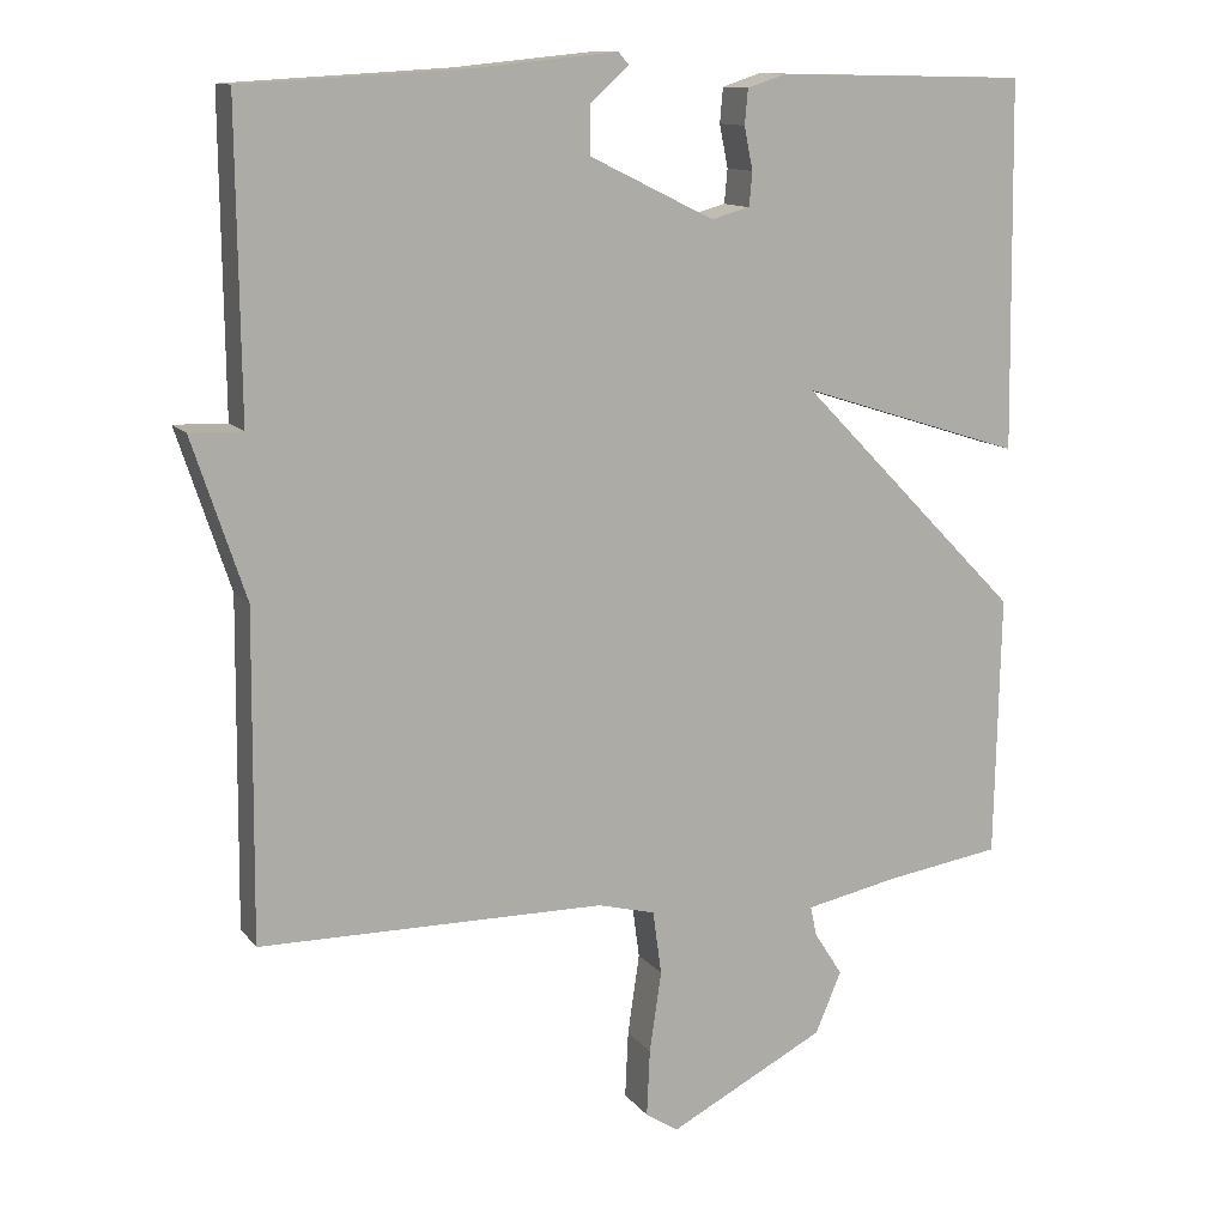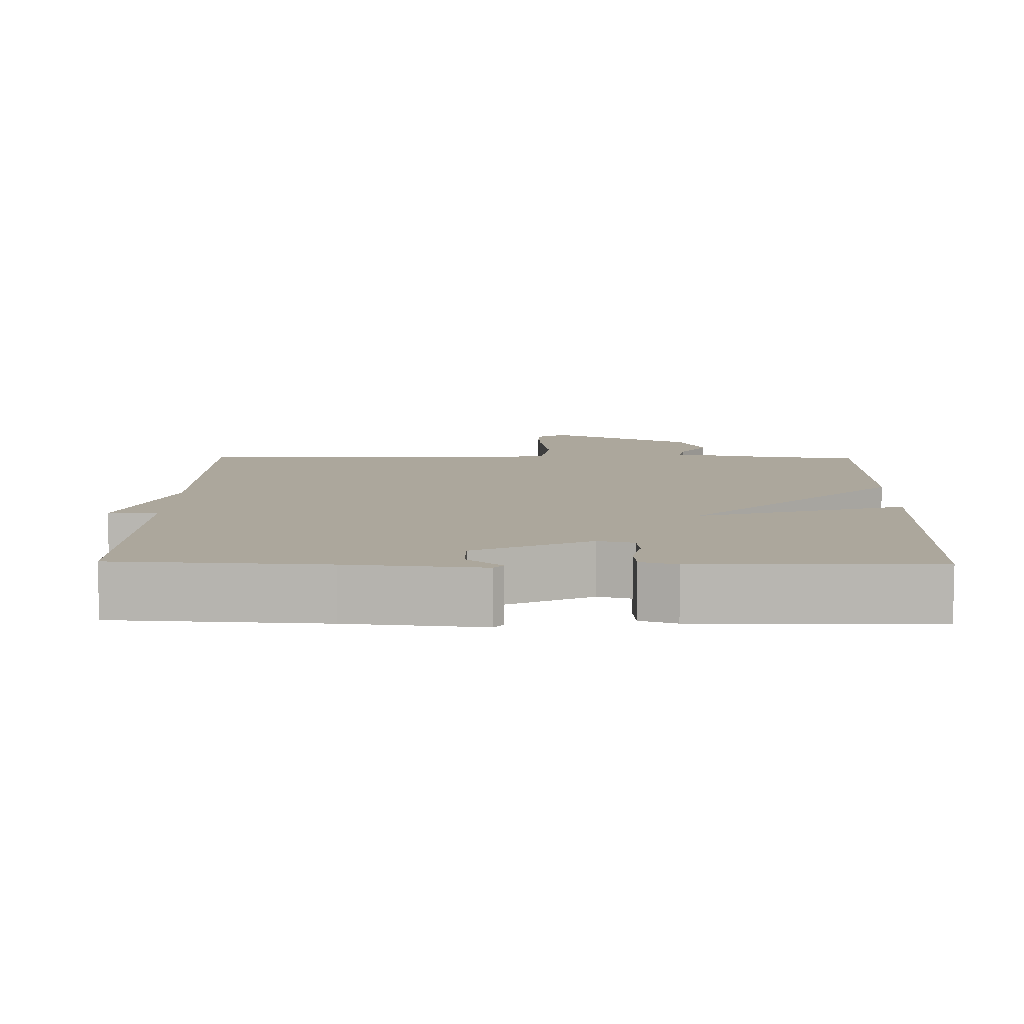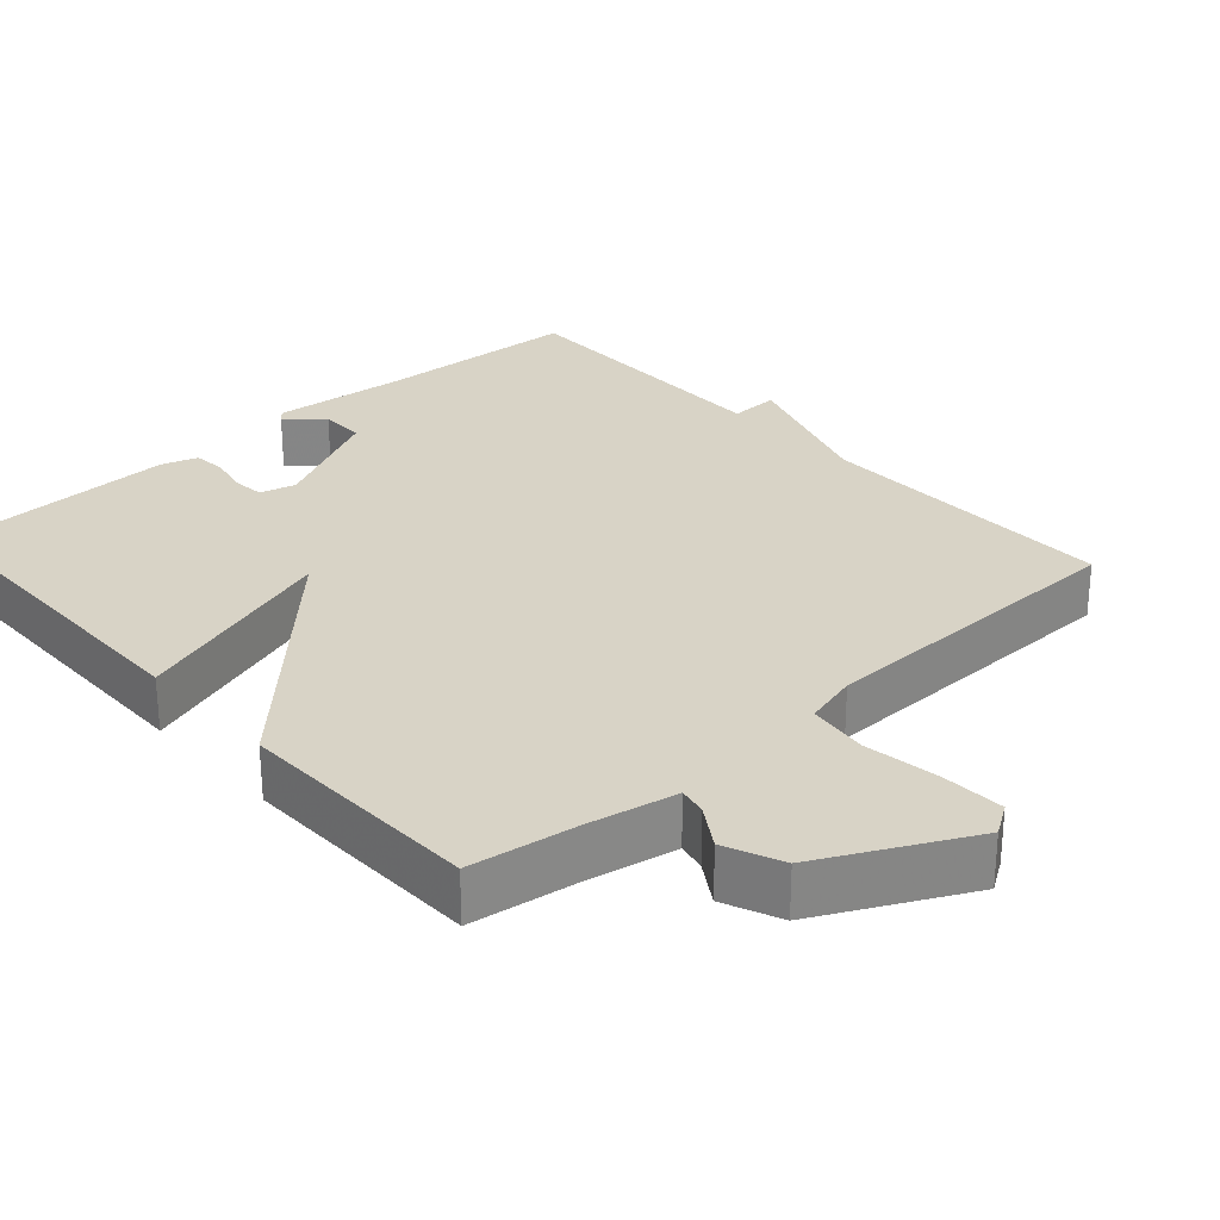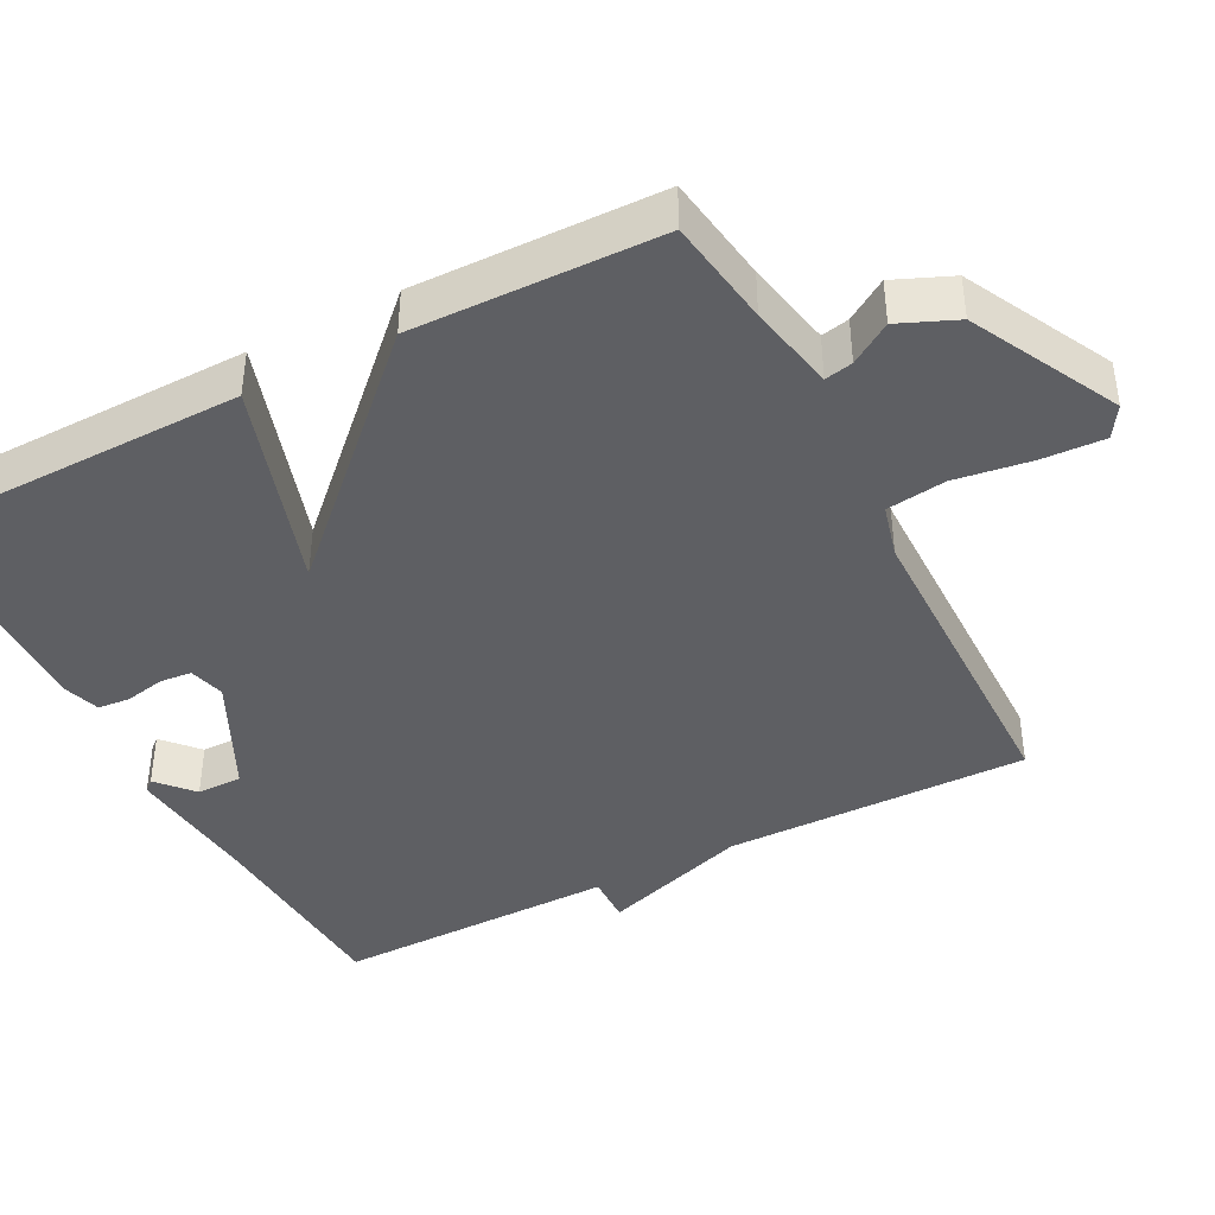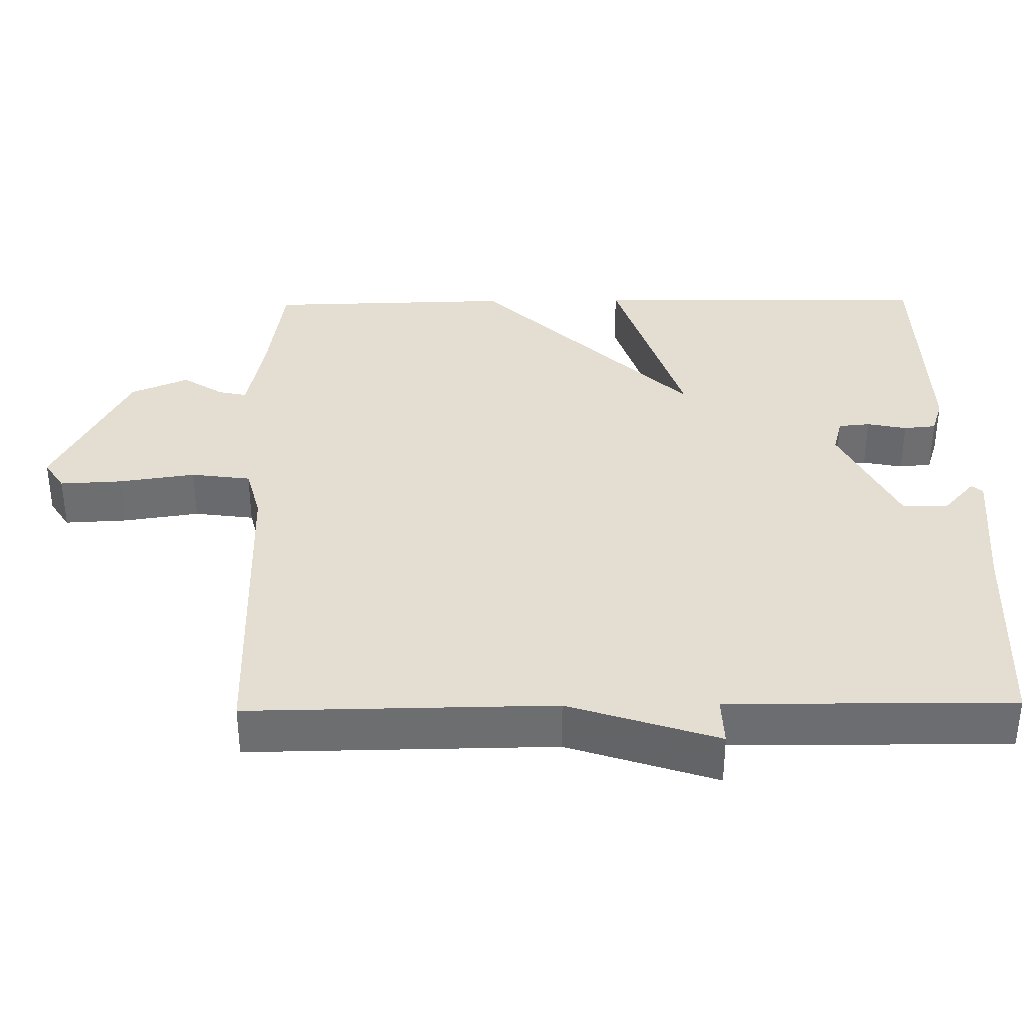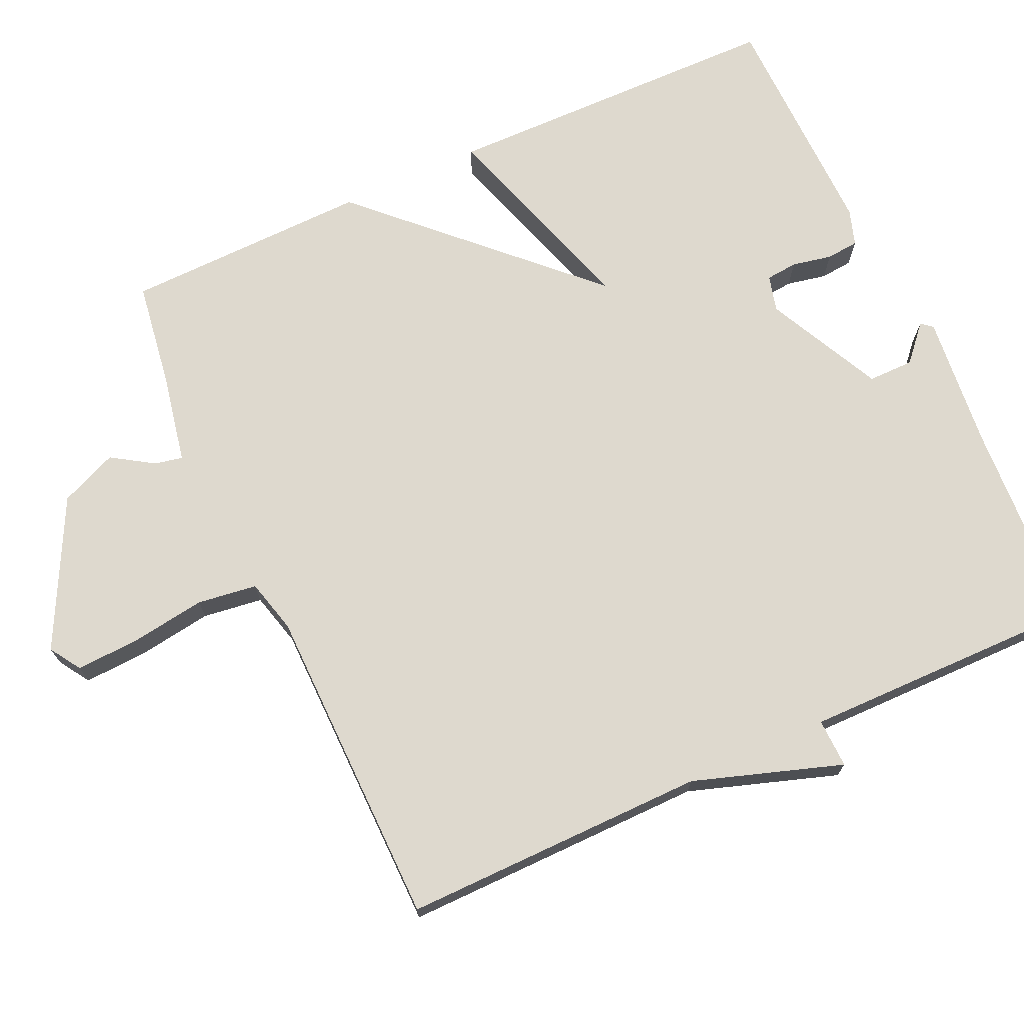
<metadata>
{"format":"obj","ext":"obj","renderer":"f3d","projection":"perspective","resolution":1024,"background":"white","views":[{"elev":12.2,"azim":-22.9,"up":"+Z"},{"elev":8.4,"azim":1.2,"up":"+Y"},{"elev":28.1,"azim":137.8,"up":"+Y"},{"elev":-41.3,"azim":117.4,"up":"+Y"},{"elev":36.0,"azim":-90.9,"up":"+Y"},{"elev":71.6,"azim":-114.6,"up":"+Y"}]}
</metadata>
<code>
v -0.5 0.07 0.5
v -0.218 0.07 0.516
v -0.036 0.07 0.534
v -0.023 0.07 0.519
v -0.071 0.07 0.476
v -0.071 0.07 0.414
v 0.086 0.07 0.337
v 0.135 0.07 0.35
v 0.139 0.07 0.393
v 0.128 0.07 0.447
v 0.132 0.07 0.491
v 0.181 0.07 0.507
v 0.5 0.07 0.5
v 0.507 0.07 0.034
v 0.224 0.07 0.124
v 0.507 0.07 -0.166
v 0.5 0.07 -0.5
v 0.353 0.07 -0.522
v 0.234 0.07 -0.546
v 0.242 0.07 -0.584
v 0.278 0.07 -0.64
v 0.245 0.07 -0.718
v 0.046 0.07 -0.82
v 0.004 0.07 -0.793
v 0.008 0.07 -0.708
v 0.023 0.07 -0.605
v 0.012 0.07 -0.524
v -0.061 0.07 -0.505
v -0.5 0.07 -0.5
v -0.496 0.07 -0.086
v -0.563 0.07 0.116
v -0.496 0.07 0.114
v -0.5 0 0.5
v -0.218 0 0.516
v -0.036 0 0.534
v -0.023 0 0.519
v -0.071 0 0.476
v -0.071 0 0.414
v 0.086 0 0.337
v 0.135 0 0.35
v 0.139 0 0.393
v 0.128 0 0.447
v 0.132 0 0.491
v 0.181 0 0.507
v 0.5 0 0.5
v 0.507 0 0.034
v 0.224 0 0.124
v 0.507 0 -0.166
v 0.5 0 -0.5
v 0.353 0 -0.522
v 0.234 0 -0.546
v 0.242 0 -0.584
v 0.278 0 -0.64
v 0.245 0 -0.718
v 0.046 0 -0.82
v 0.004 0 -0.793
v 0.008 0 -0.708
v 0.023 0 -0.605
v 0.012 0 -0.524
v -0.061 0 -0.505
v -0.5 0 -0.5
v -0.496 0 -0.086
v -0.563 0 0.116
v -0.496 0 0.114
f 30 31 32
f 28 29 30
f 27 28 30 32
f 24 25 26
f 23 24 26
f 22 23 26
f 21 22 26
f 20 21 26
f 19 20 26 27
f 32 1 2
f 27 32 2
f 19 27 2
f 18 19 2
f 17 18 2
f 16 17 2
f 15 16 2
f 13 14 15
f 12 13 15
f 11 12 15
f 10 11 15
f 9 10 15
f 2 3 4 5
f 2 5 6
f 15 2 6
f 8 9 15
f 7 8 15
f 6 7 15
f 64 63 62
f 62 61 60
f 64 62 60 59
f 58 57 56
f 58 56 55
f 58 55 54
f 58 54 53
f 58 53 52
f 59 58 52 51
f 34 33 64
f 34 64 59
f 34 59 51
f 34 51 50
f 34 50 49
f 34 49 48
f 34 48 47
f 47 46 45
f 47 45 44
f 47 44 43
f 47 43 42
f 47 42 41
f 37 36 35 34
f 38 37 34
f 38 34 47
f 47 41 40
f 47 40 39
f 47 39 38
f 1 33 34 2
f 2 34 35 3
f 3 35 36 4
f 4 36 37 5
f 5 37 38 6
f 6 38 39 7
f 7 39 40 8
f 8 40 41 9
f 9 41 42 10
f 10 42 43 11
f 11 43 44 12
f 12 44 45 13
f 13 45 46 14
f 14 46 47 15
f 15 47 48 16
f 16 48 49 17
f 17 49 50 18
f 18 50 51 19
f 19 51 52 20
f 20 52 53 21
f 21 53 54 22
f 22 54 55 23
f 23 55 56 24
f 24 56 57 25
f 25 57 58 26
f 26 58 59 27
f 27 59 60 28
f 28 60 61 29
f 29 61 62 30
f 30 62 63 31
f 31 63 64 32
f 32 64 33 1

</code>
